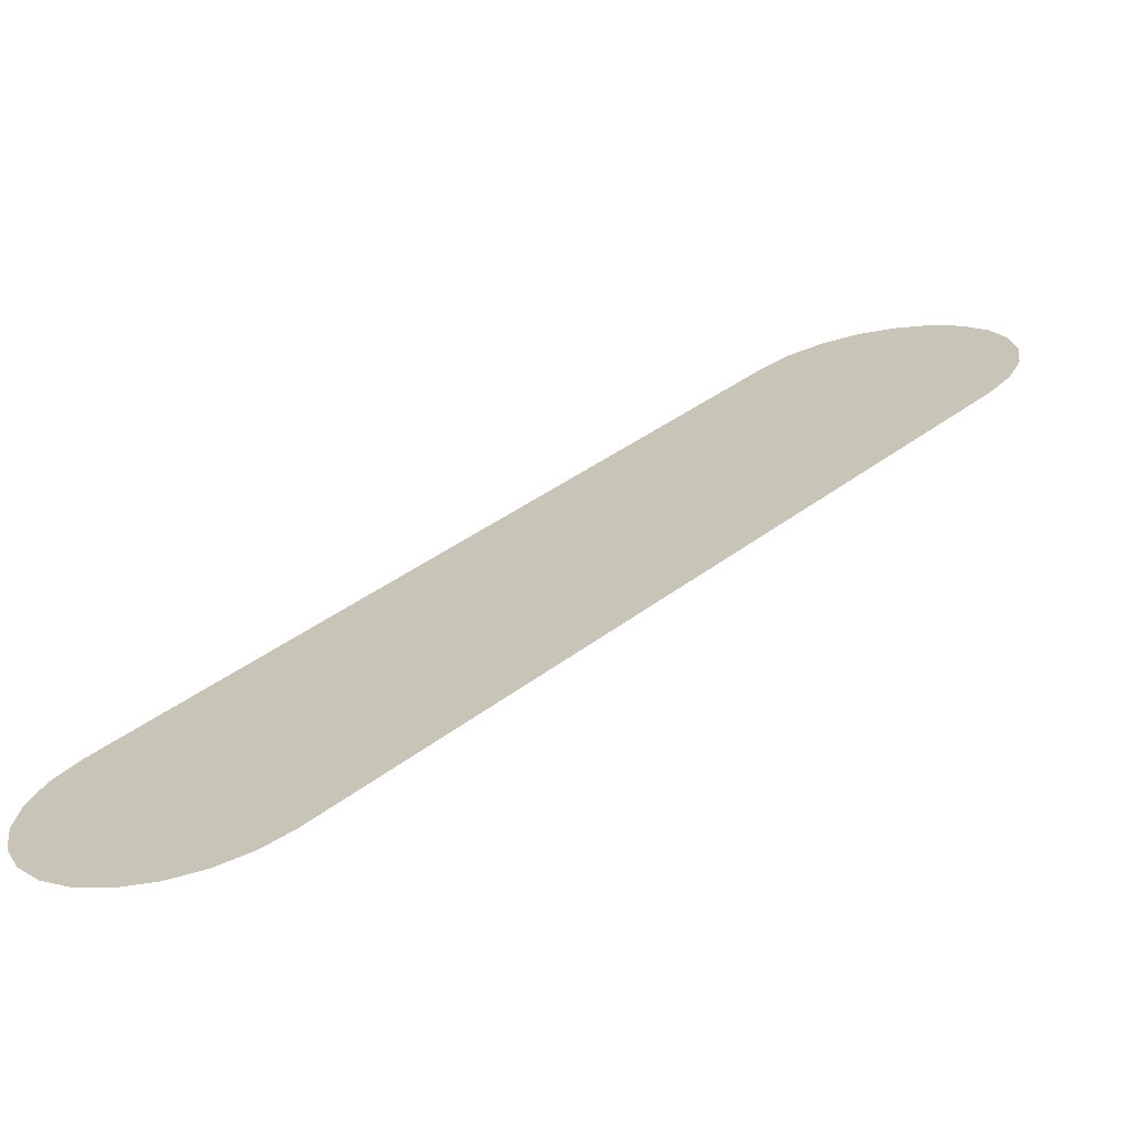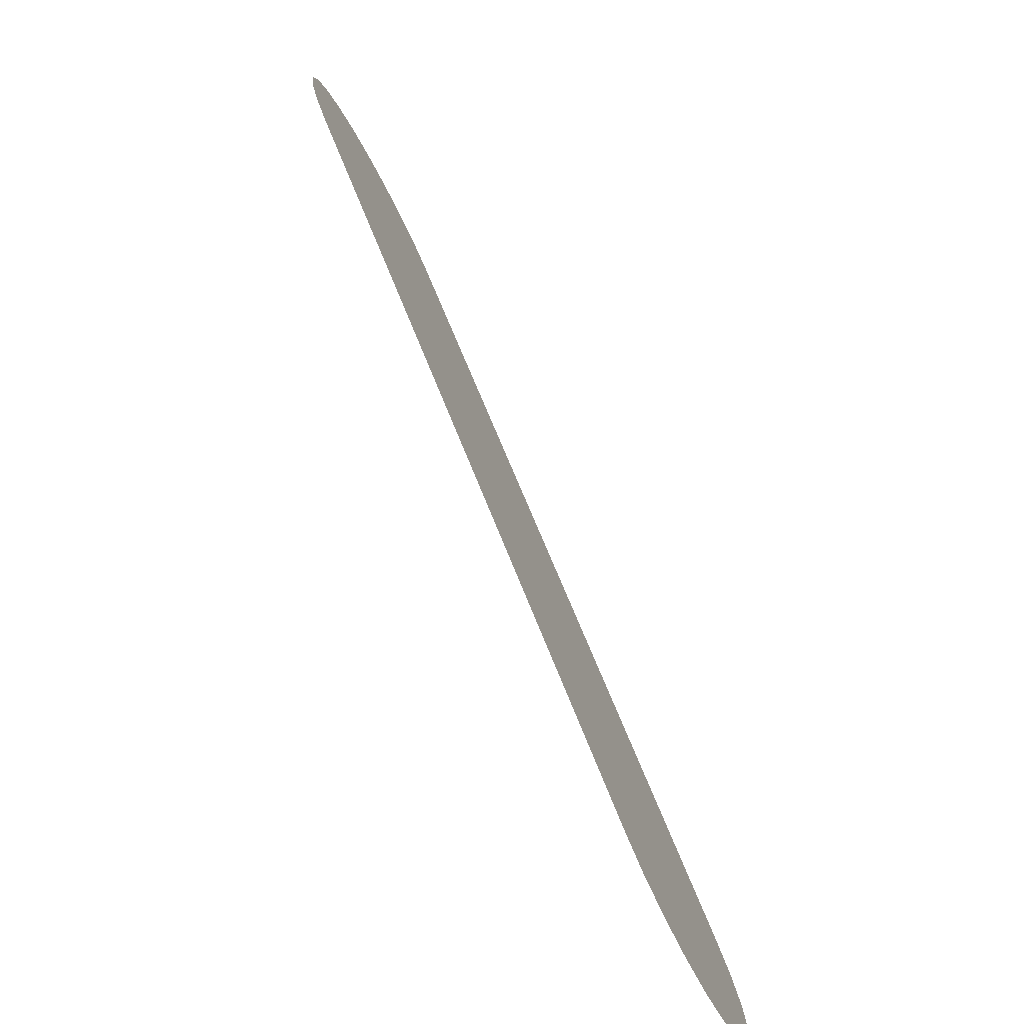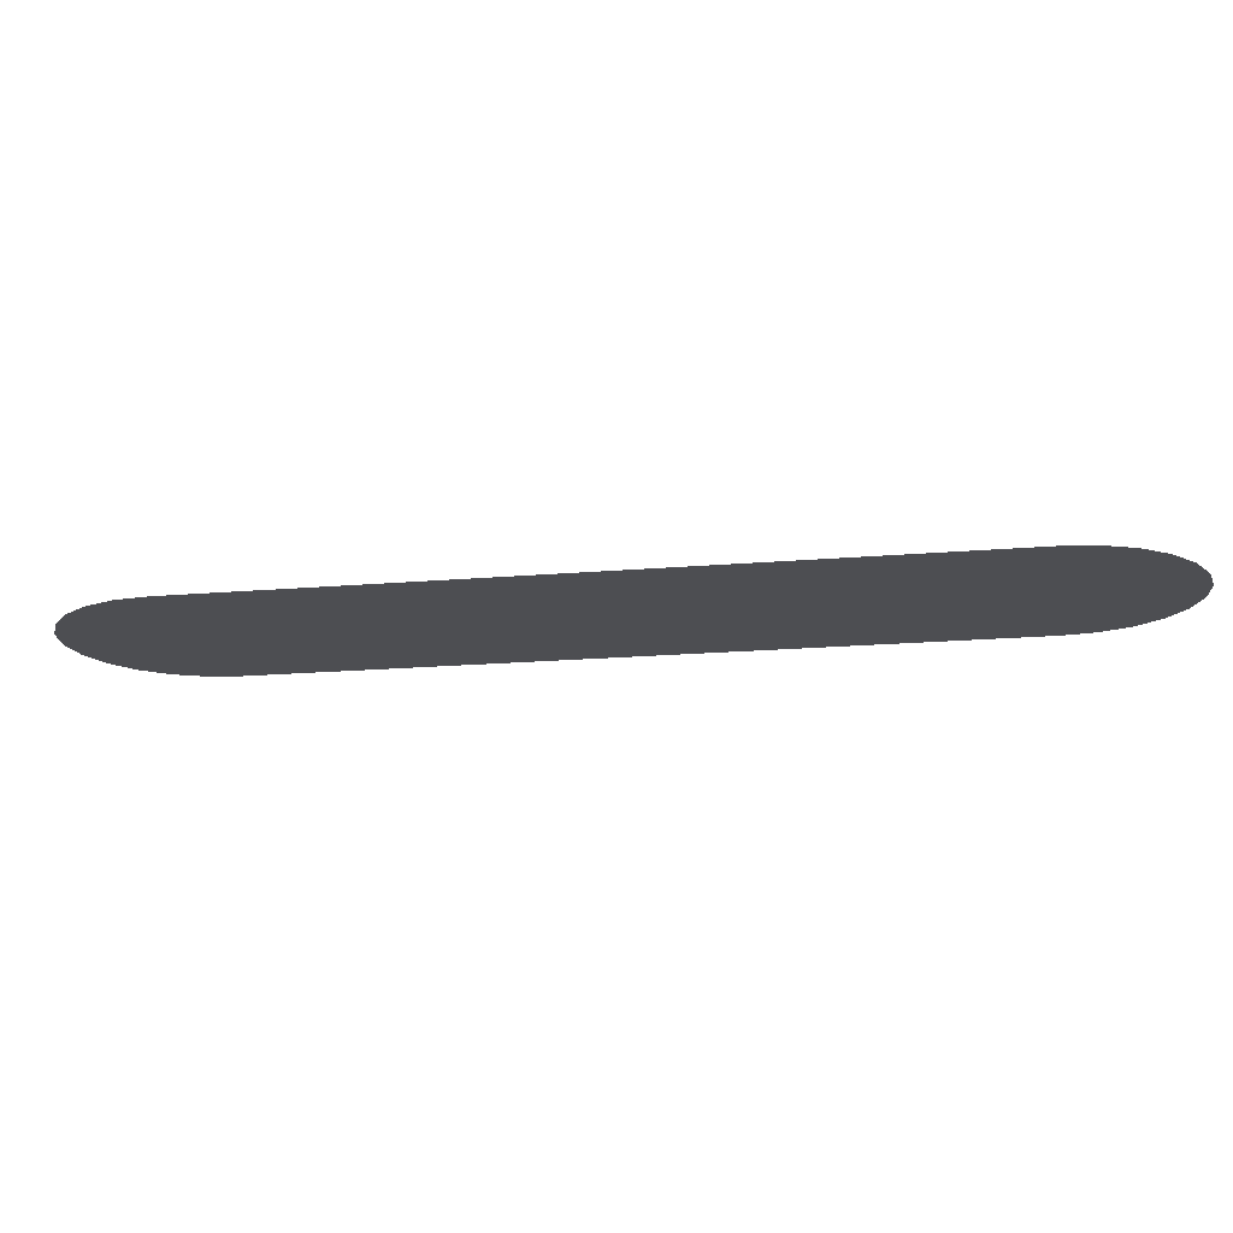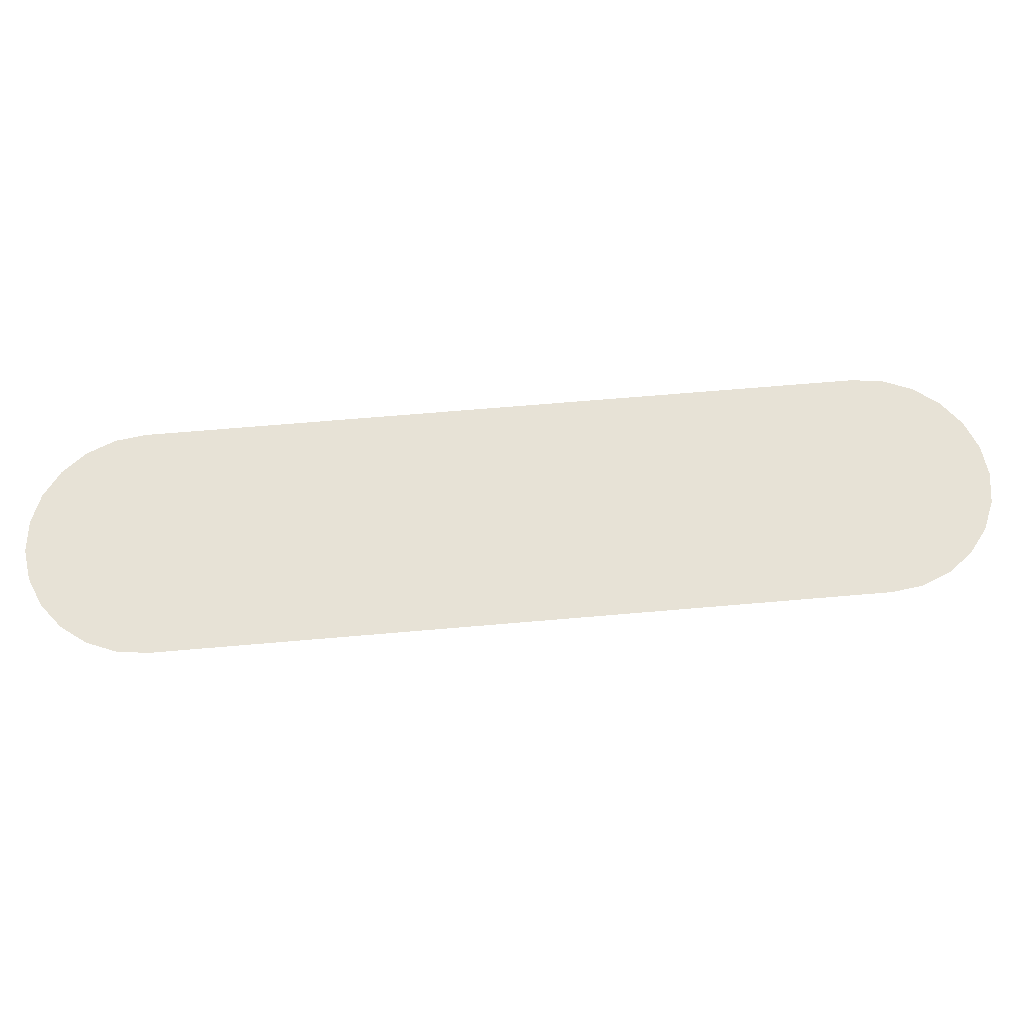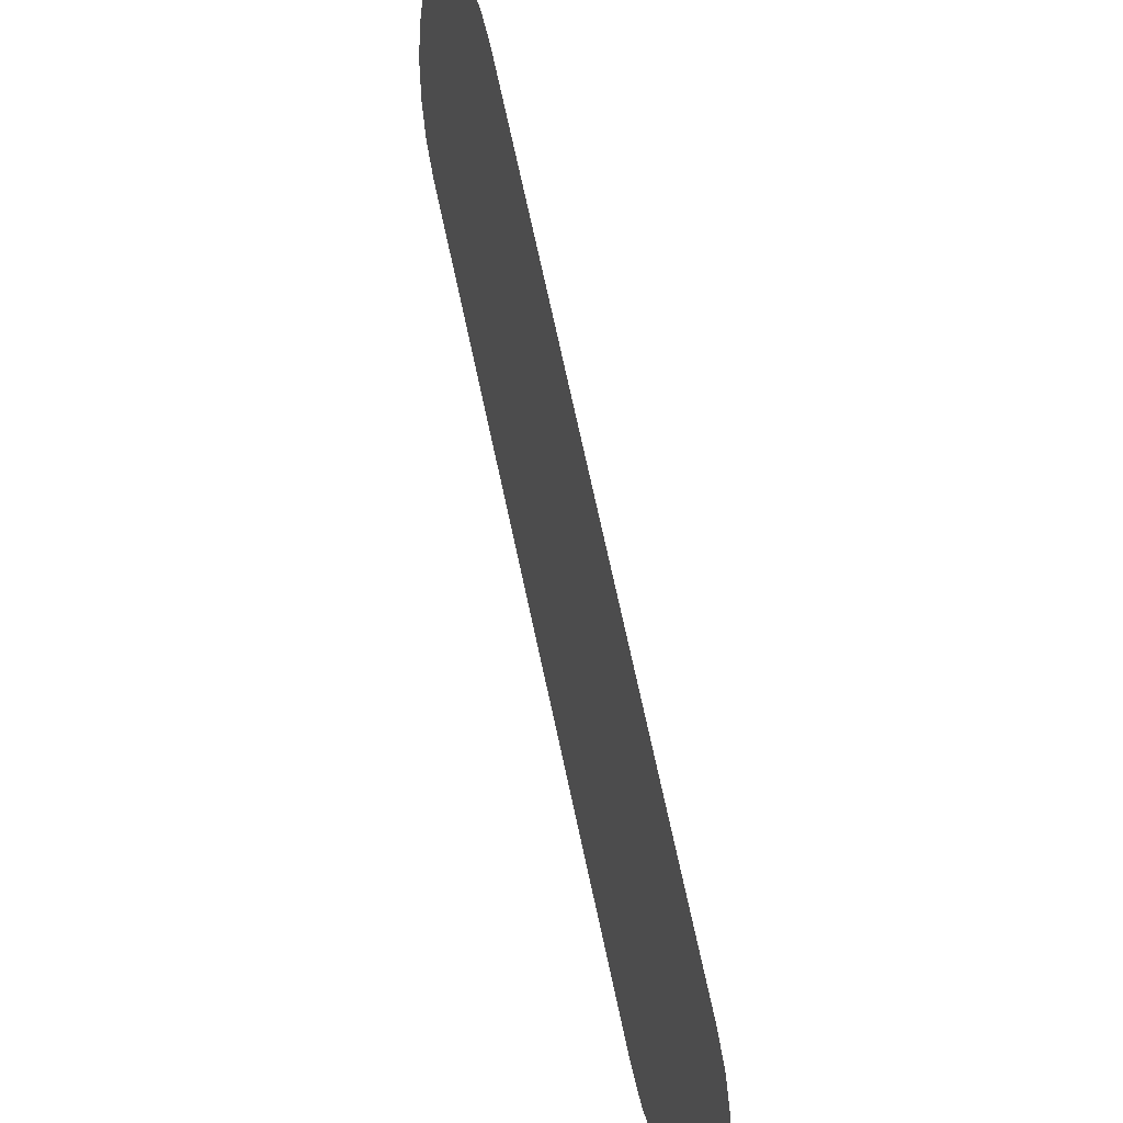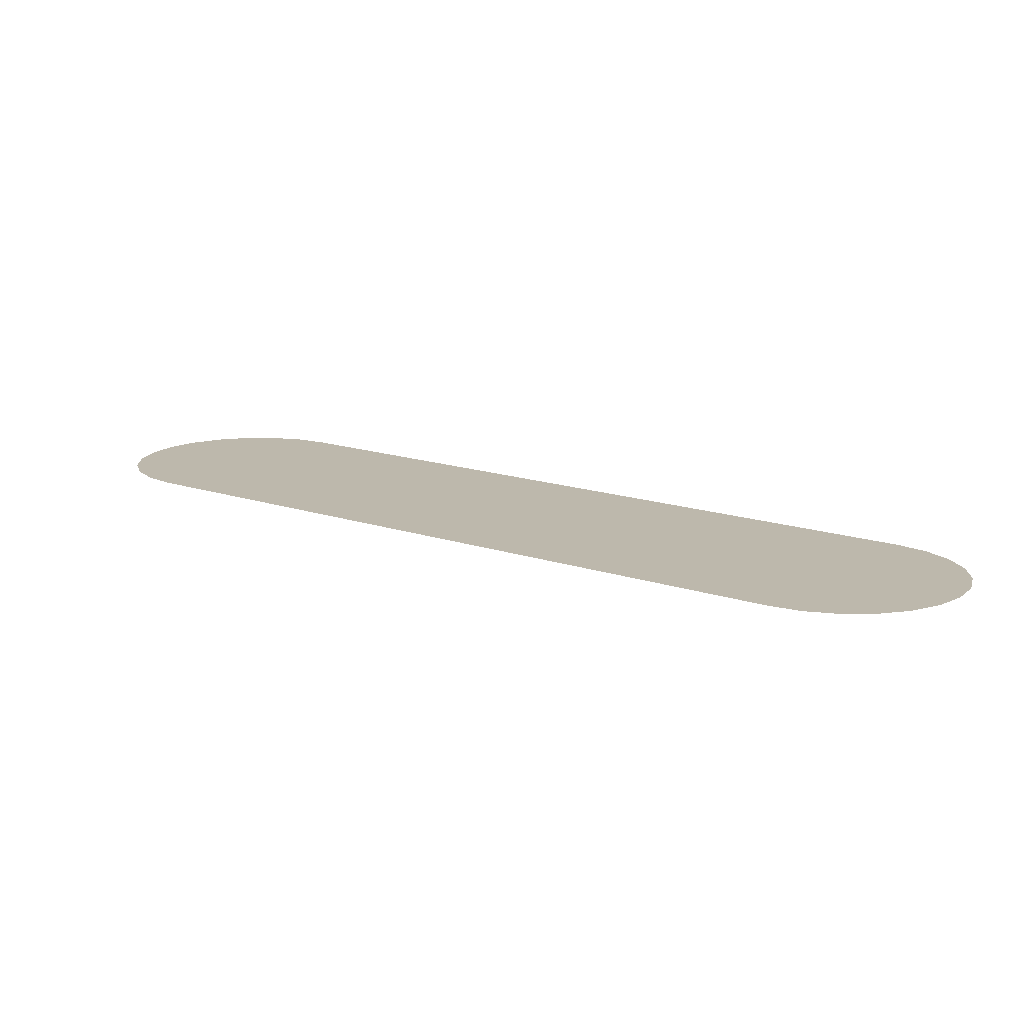
<metadata>
{"format":"obj","ext":"obj","renderer":"f3d","projection":"perspective","resolution":1024,"background":"white","views":[{"elev":-67.5,"azim":-167.3,"up":"+Y"},{"elev":-77.0,"azim":-62.3,"up":"+Y"},{"elev":-17.1,"azim":-34.9,"up":"+Z"},{"elev":63.2,"azim":-50.1,"up":"+Z"},{"elev":30.0,"azim":72.3,"up":"+Y"},{"elev":14.7,"azim":171.9,"up":"+Z"}]}
</metadata>
<code>
o 3dw.7bdffa69c49eb1d7bf653fdedcac4c5b#4/Model/mesh9/mesh9-geometry/material_5
v -0.3665 -0.74 0.04542
v -0.2402 -0.8278 0.04542
v -0.2743 -0.8322 0.04542
v -0.37 -0.7355 0.04542
v -0.3359 -0.7094 0.04542
v -0.3665 -0.74 0.04542
v -0.3404 -0.7059 0.04542
v -0.3359 -0.7094 0.04542
v -0.3665 -0.7094 0.04542
v -0.3512 -0.703 0.04542
v -0.3456 -0.7038 0.04542
v -0.3568 -0.7038 0.04542
v -0.2743 -0.8322 0.04542
v -0.2437 -0.8322 0.04542
v -0.2698 -0.8357 0.04542
v -0.2402 -0.8278 0.04542
v -0.2437 -0.8322 0.04542
v -0.2743 -0.8322 0.04542
v -0.2381 -0.8225 0.04542
v -0.2402 -0.8278 0.04542
v -0.3665 -0.74 0.04542
v -0.3359 -0.7094 0.04542
v -0.2437 -0.8016 0.04542
v -0.3665 -0.74 0.04542
v -0.3721 -0.7303 0.04542
v -0.3359 -0.7094 0.04542
v -0.37 -0.7355 0.04542
v -0.3456 -0.7038 0.04542
v -0.3404 -0.7059 0.04542
v -0.362 -0.7059 0.04542
v -0.3665 -0.7094 0.04542
v -0.3359 -0.7094 0.04542
v -0.37 -0.7139 0.04542
v -0.362 -0.7059 0.04542
v -0.3404 -0.7059 0.04542
v -0.3665 -0.7094 0.04542
v -0.3568 -0.7038 0.04542
v -0.3456 -0.7038 0.04542
v -0.362 -0.7059 0.04542
v -0.259 -0.8386 0.04542
v -0.2646 -0.8378 0.04542
v -0.2534 -0.8378 0.04542
v -0.2698 -0.8357 0.04542
v -0.2482 -0.8357 0.04542
v -0.2646 -0.8378 0.04542
v -0.2437 -0.8322 0.04542
v -0.2482 -0.8357 0.04542
v -0.2698 -0.8357 0.04542
v -0.2373 -0.8169 0.04542
v -0.2381 -0.8225 0.04542
v -0.3665 -0.74 0.04542
v -0.2437 -0.8016 0.04542
v -0.2402 -0.8061 0.04542
v -0.3665 -0.74 0.04542
v -0.3729 -0.7247 0.04542
v -0.3359 -0.7094 0.04542
v -0.3721 -0.7303 0.04542
v -0.37 -0.7139 0.04542
v -0.3359 -0.7094 0.04542
v -0.3721 -0.7191 0.04542
v -0.2482 -0.8357 0.04542
v -0.2534 -0.8378 0.04542
v -0.2646 -0.8378 0.04542
v -0.2381 -0.8113 0.04542
v -0.2373 -0.8169 0.04542
v -0.3665 -0.74 0.04542
v -0.2402 -0.8061 0.04542
v -0.2381 -0.8113 0.04542
v -0.3665 -0.74 0.04542
v -0.3721 -0.7191 0.04542
v -0.3359 -0.7094 0.04542
v -0.3729 -0.7247 0.04542
v -0.2743 -0.8322 0.04542
v -0.2402 -0.8278 0.04542
v -0.3665 -0.74 0.04542
v -0.3665 -0.74 0.04542
v -0.3359 -0.7094 0.04542
v -0.37 -0.7355 0.04542
v -0.3665 -0.7094 0.04542
v -0.3359 -0.7094 0.04542
v -0.3404 -0.7059 0.04542
v -0.3568 -0.7038 0.04542
v -0.3456 -0.7038 0.04542
v -0.3512 -0.703 0.04542
v -0.2698 -0.8357 0.04542
v -0.2437 -0.8322 0.04542
v -0.2743 -0.8322 0.04542
v -0.2743 -0.8322 0.04542
v -0.2437 -0.8322 0.04542
v -0.2402 -0.8278 0.04542
v -0.3665 -0.74 0.04542
v -0.2402 -0.8278 0.04542
v -0.2381 -0.8225 0.04542
v -0.3665 -0.74 0.04542
v -0.2437 -0.8016 0.04542
v -0.3359 -0.7094 0.04542
v -0.37 -0.7355 0.04542
v -0.3359 -0.7094 0.04542
v -0.3721 -0.7303 0.04542
v -0.362 -0.7059 0.04542
v -0.3404 -0.7059 0.04542
v -0.3456 -0.7038 0.04542
v -0.37 -0.7139 0.04542
v -0.3359 -0.7094 0.04542
v -0.3665 -0.7094 0.04542
v -0.3665 -0.7094 0.04542
v -0.3404 -0.7059 0.04542
v -0.362 -0.7059 0.04542
v -0.362 -0.7059 0.04542
v -0.3456 -0.7038 0.04542
v -0.3568 -0.7038 0.04542
v -0.2534 -0.8378 0.04542
v -0.2646 -0.8378 0.04542
v -0.259 -0.8386 0.04542
v -0.2646 -0.8378 0.04542
v -0.2482 -0.8357 0.04542
v -0.2698 -0.8357 0.04542
v -0.2698 -0.8357 0.04542
v -0.2482 -0.8357 0.04542
v -0.2437 -0.8322 0.04542
v -0.3665 -0.74 0.04542
v -0.2381 -0.8225 0.04542
v -0.2373 -0.8169 0.04542
v -0.3665 -0.74 0.04542
v -0.2402 -0.8061 0.04542
v -0.2437 -0.8016 0.04542
v -0.3721 -0.7303 0.04542
v -0.3359 -0.7094 0.04542
v -0.3729 -0.7247 0.04542
v -0.3721 -0.7191 0.04542
v -0.3359 -0.7094 0.04542
v -0.37 -0.7139 0.04542
v -0.2646 -0.8378 0.04542
v -0.2534 -0.8378 0.04542
v -0.2482 -0.8357 0.04542
v -0.3665 -0.74 0.04542
v -0.2373 -0.8169 0.04542
v -0.2381 -0.8113 0.04542
v -0.3665 -0.74 0.04542
v -0.2381 -0.8113 0.04542
v -0.2402 -0.8061 0.04542
v -0.3729 -0.7247 0.04542
v -0.3359 -0.7094 0.04542
v -0.3721 -0.7191 0.04542
f 1 2 3
f 4 5 6
f 7 8 9
f 10 11 12
f 13 14 15
f 16 17 18
f 19 20 21
f 22 23 24
f 25 26 27
f 28 29 30
f 31 32 33
f 34 35 36
f 37 38 39
f 40 41 42
f 43 44 45
f 46 47 48
f 49 50 51
f 52 53 54
f 55 56 57
f 58 59 60
f 61 62 63
f 64 65 66
f 67 68 69
f 70 71 72
f 73 74 75
f 76 77 78
f 79 80 81
f 82 83 84
f 85 86 87
f 88 89 90
f 91 92 93
f 94 95 96
f 97 98 99
f 100 101 102
f 103 104 105
f 106 107 108
f 109 110 111
f 112 113 114
f 115 116 117
f 118 119 120
f 121 122 123
f 124 125 126
f 127 128 129
f 130 131 132
f 133 134 135
f 136 137 138
f 139 140 141
f 142 143 144

</code>
